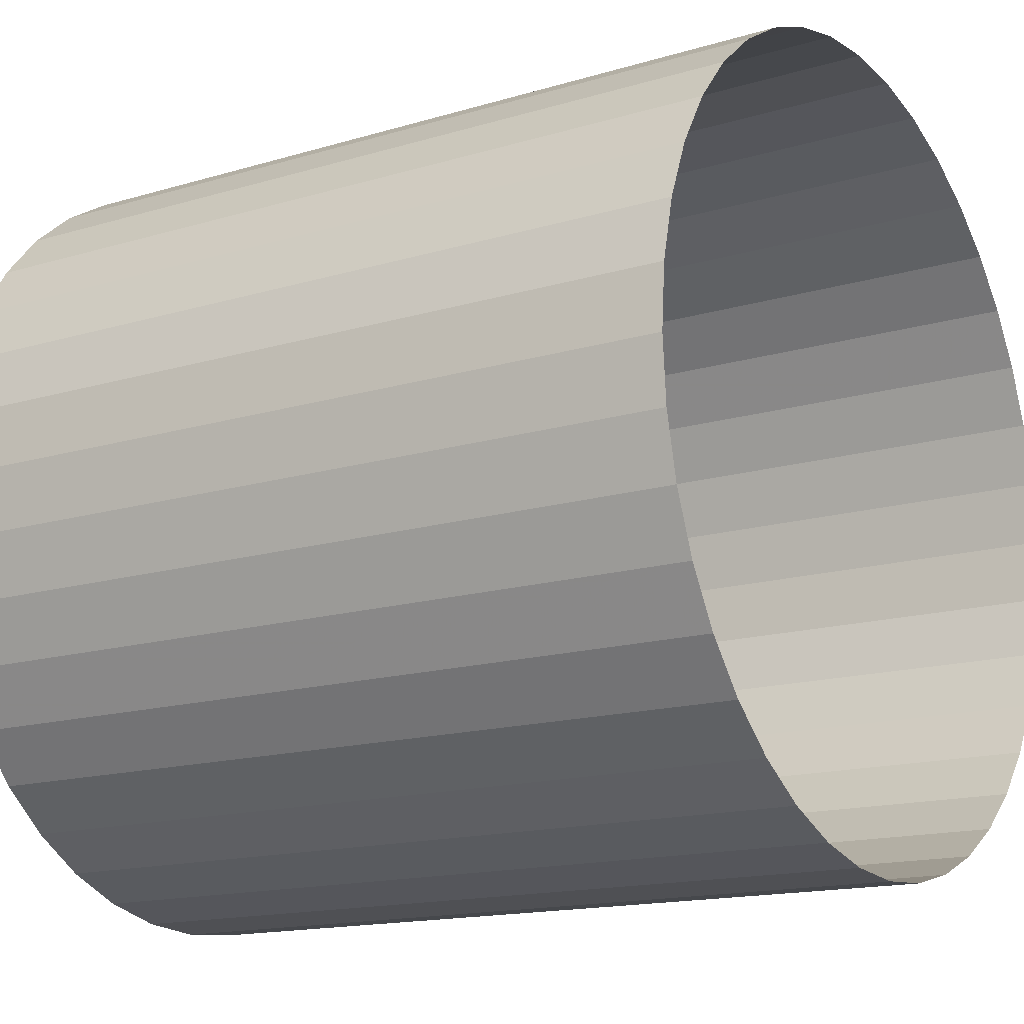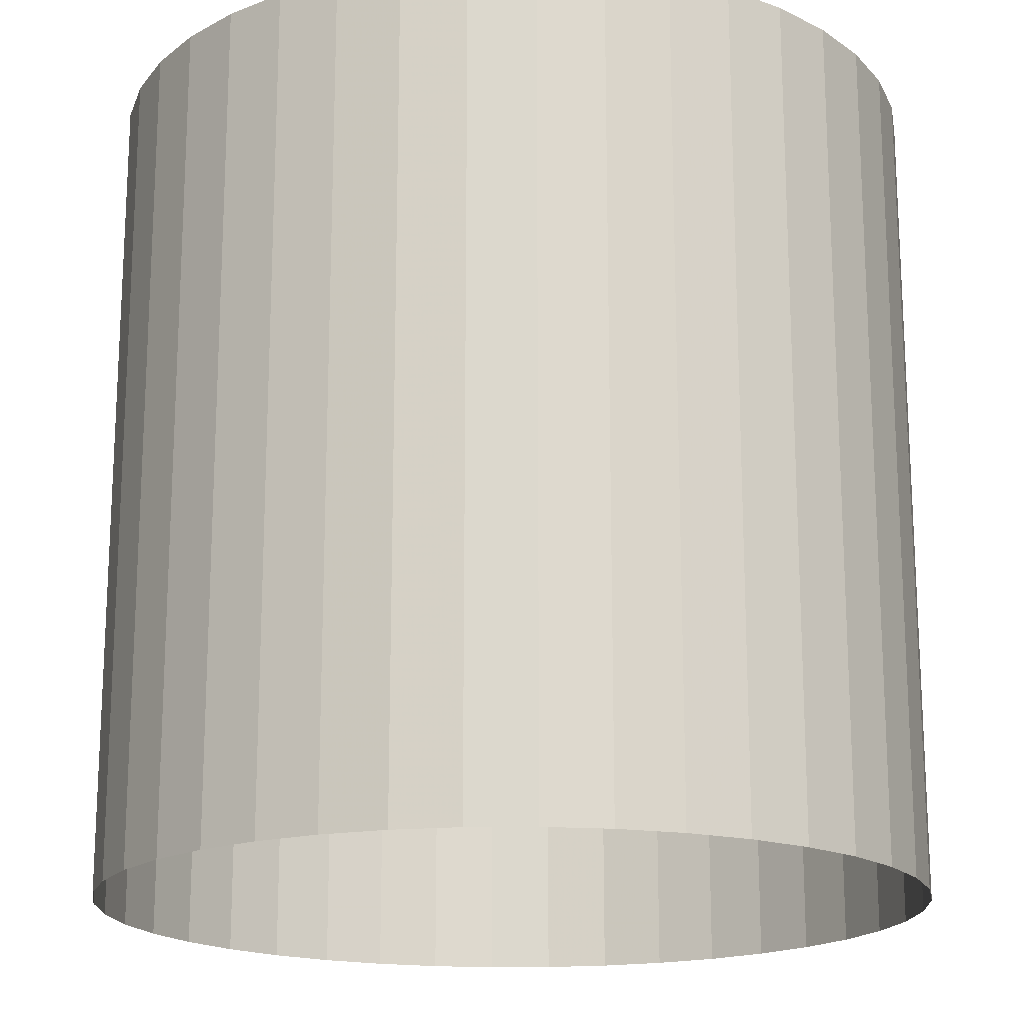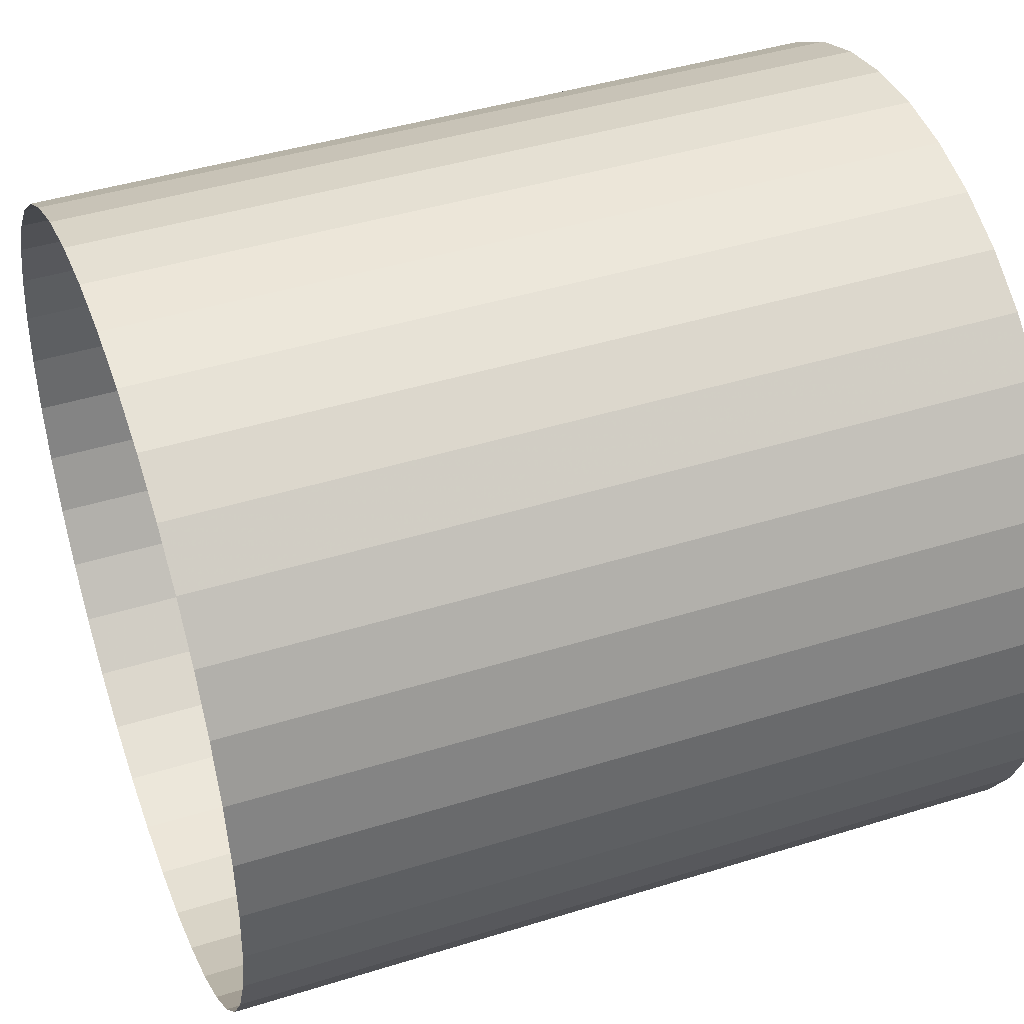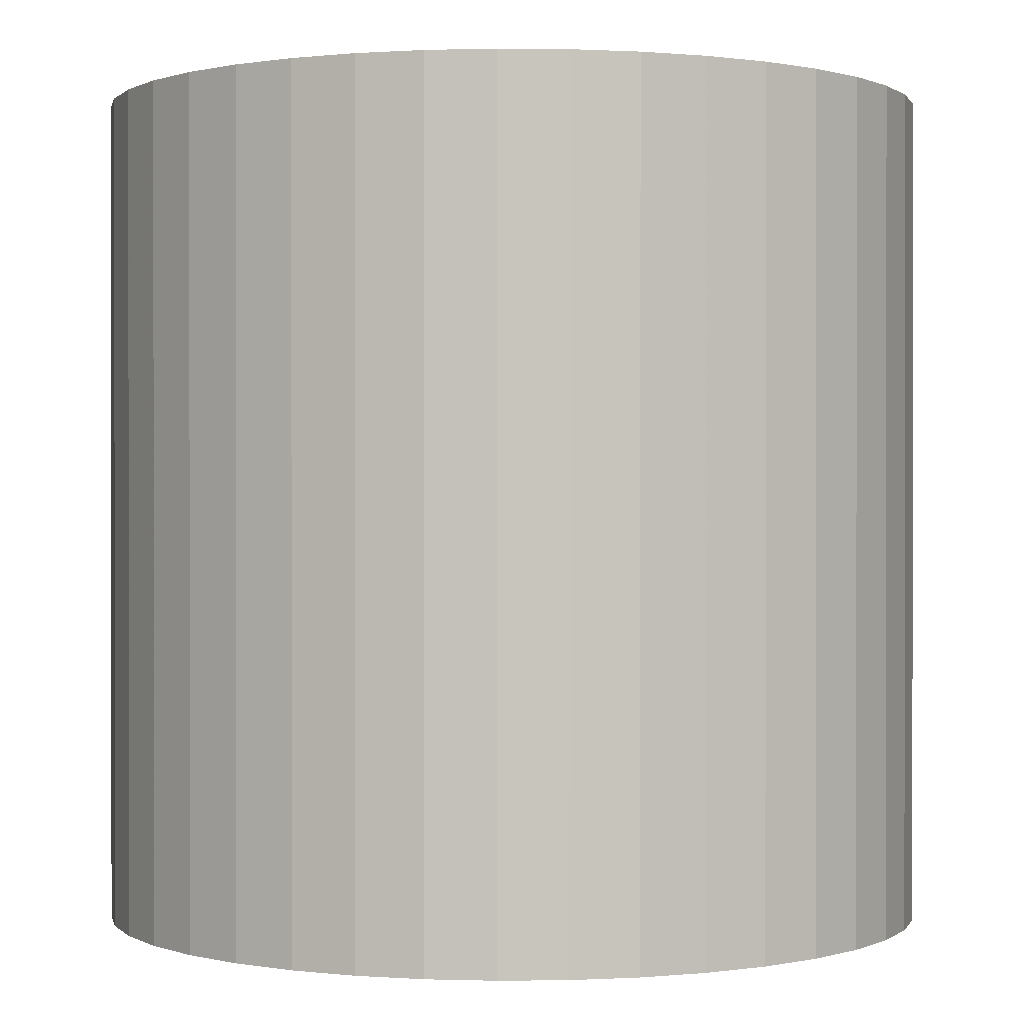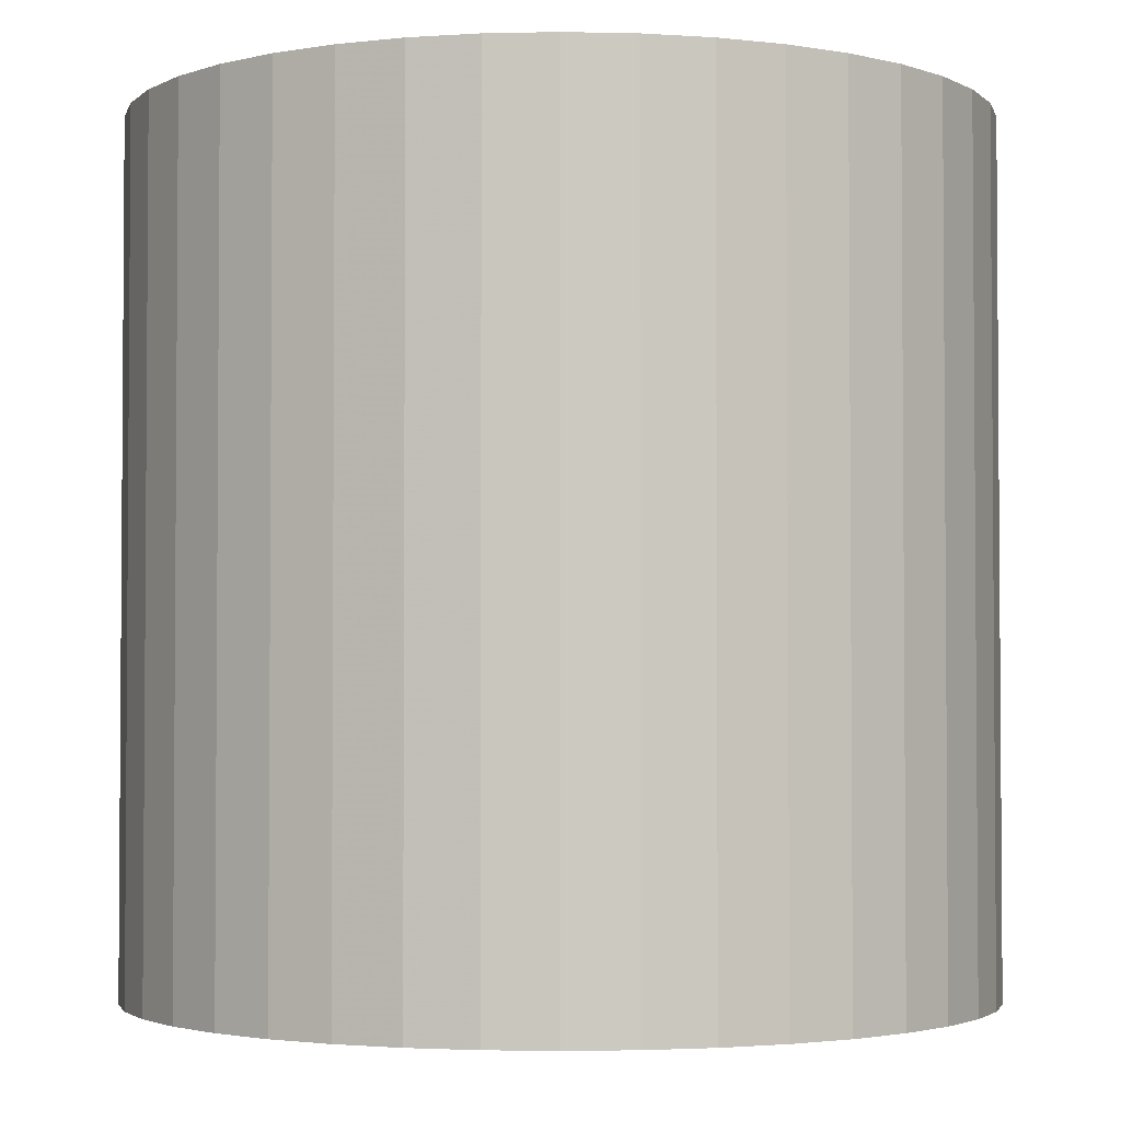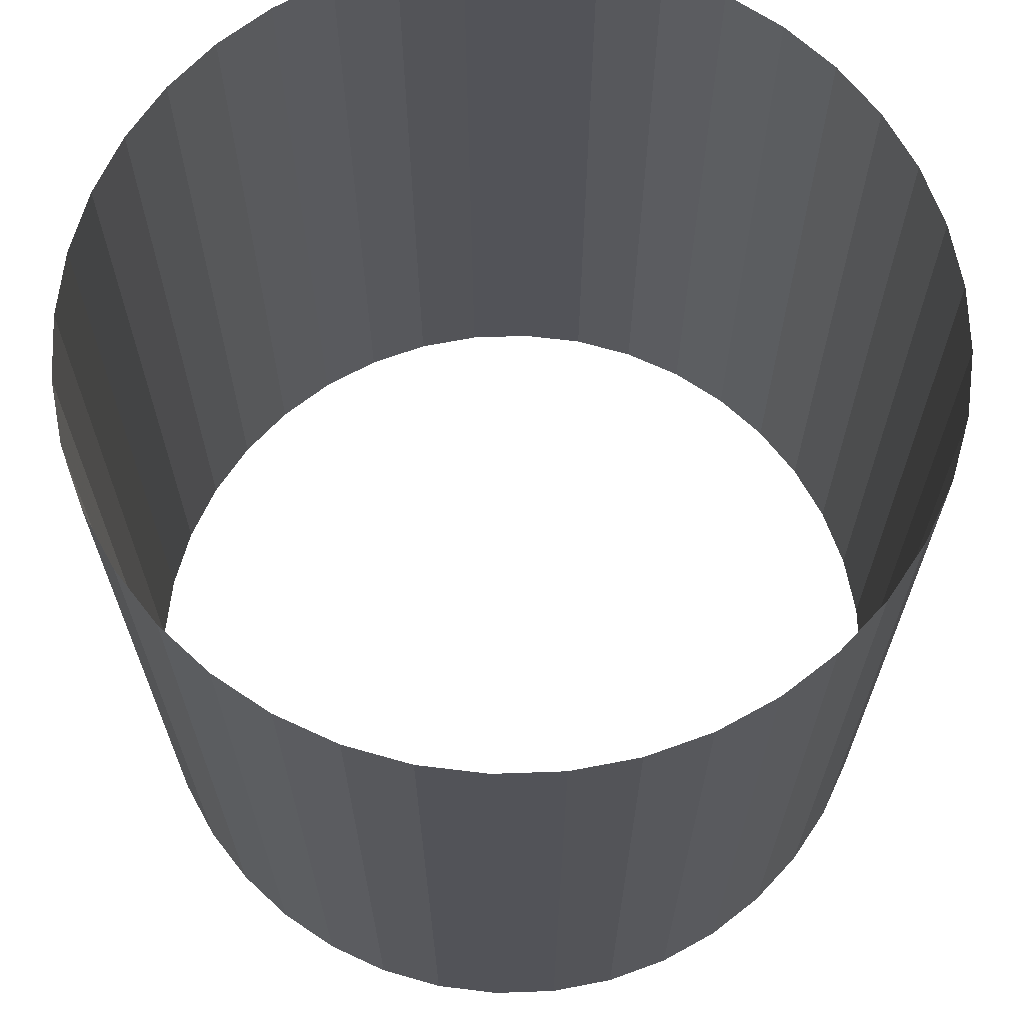
<metadata>
{"format":"obj","ext":"obj","renderer":"f3d","projection":"perspective","resolution":1024,"background":"white","views":[{"elev":-15.3,"azim":-57.4,"up":"+Z"},{"elev":-17.9,"azim":68.8,"up":"+Y"},{"elev":43.1,"azim":69.7,"up":"+Z"},{"elev":0.4,"azim":145.9,"up":"+Y"},{"elev":-2.6,"azim":27.0,"up":"+Y"},{"elev":67.1,"azim":-60.5,"up":"+Y"}]}
</metadata>
<code>
g CylinderFromCenter2
v 0.9877 -1 -0.1564
v 1 -1 3.258e-07
v 1 1 2.384e-07
v 0.9877 1 -0.1564
v 0.9511 -1 -0.309
v 0.9511 1 -0.309
v 0.891 -1 -0.454
v 0.891 1 -0.454
v 0.809 -1 -0.5878
v 0.809 1 -0.5878
v 0.7071 -1 -0.7071
v 0.7071 1 -0.7071
v 0.5878 -1 -0.809
v 0.5878 1 -0.809
v 0.454 -1 -0.891
v 0.454 1 -0.891
v 0.309 -1 -0.9511
v 0.309 1 -0.9511
v 0.1564 -1 -0.9877
v 0.1564 1 -0.9877
v 0 -1 -1
v 0 1 -1
v -0.1564 -1 -0.9877
v -0.1564 1 -0.9877
v -0.309 -1 -0.9511
v -0.309 1 -0.9511
v -0.454 -1 -0.891
v -0.454 1 -0.891
v -0.5878 -1 -0.809
v -0.5878 1 -0.809
v -0.7071 -1 -0.7071
v -0.7071 1 -0.7071
v -0.809 -1 -0.5878
v -0.809 1 -0.5878
v -0.891 -1 -0.454
v -0.891 1 -0.454
v -0.9511 -1 -0.309
v -0.9511 1 -0.309
v -0.9877 -1 -0.1564
v -0.9877 1 -0.1564
v -1 -1 -1.28e-06
v -1 1 -1.367e-06
v -0.9877 -1 0.1564
v -0.9877 1 0.1564
v -0.9511 -1 0.309
v -0.9511 1 0.309
v -0.891 -1 0.454
v -0.891 1 0.454
v -0.809 -1 0.5878
v -0.809 1 0.5878
v -0.7071 -1 0.7071
v -0.7071 1 0.7071
v -0.5878 -1 0.809
v -0.5878 1 0.809
v -0.454 -1 0.891
v -0.454 1 0.891
v -0.309 -1 0.9511
v -0.309 1 0.9511
v -0.1564 -1 0.9877
v -0.1564 1 0.9877
v -8.027e-07 -1 1
v -8.027e-07 1 1
v 0.1564 -1 0.9877
v 0.1564 1 0.9877
v 0.309 -1 0.9511
v 0.309 1 0.9511
v 0.454 -1 0.891
v 0.454 1 0.891
v 0.5878 -1 0.809
v 0.5878 1 0.809
v 0.7071 -1 0.7071
v 0.7071 1 0.7071
v 0.809 -1 0.5878
v 0.809 1 0.5878
v 0.891 -1 0.454
v 0.891 1 0.454
v 0.9511 -1 0.309
v 0.9511 1 0.309
v 0.9877 -1 0.1564
v 0.9877 1 0.1564
v 1 -1 3.258e-07
v 1 1 2.384e-07
g CylinderFromCenter2_0
f 3 2 1
f 4 3 1
f 4 1 5
f 6 4 5
f 6 5 7
f 8 6 7
f 8 7 9
f 10 8 9
f 10 9 11
f 12 10 11
f 12 11 13
f 14 12 13
f 14 13 15
f 16 14 15
f 16 15 17
f 18 16 17
f 18 17 19
f 20 18 19
f 20 19 21
f 22 20 21
f 22 21 23
f 24 22 23
f 24 23 25
f 26 24 25
f 26 25 27
f 28 26 27
f 28 27 29
f 30 28 29
f 30 29 31
f 32 30 31
f 32 31 33
f 34 32 33
f 34 33 35
f 36 34 35
f 36 35 37
f 38 36 37
f 38 37 39
f 40 38 39
f 40 39 41
f 42 40 41
f 42 41 43
f 44 42 43
f 44 43 45
f 46 44 45
f 46 45 47
f 48 46 47
f 48 47 49
f 50 48 49
f 50 49 51
f 52 50 51
f 52 51 53
f 54 52 53
f 54 53 55
f 56 54 55
f 56 55 57
f 58 56 57
f 58 57 59
f 60 58 59
f 60 59 61
f 62 60 61
f 62 61 63
f 64 62 63
f 64 63 65
f 66 64 65
f 66 65 67
f 68 66 67
f 68 67 69
f 70 68 69
f 70 69 71
f 72 70 71
f 72 71 73
f 74 72 73
f 74 73 75
f 76 74 75
f 76 75 77
f 78 76 77
f 78 77 79
f 80 78 79
f 80 79 81
f 82 80 81

</code>
